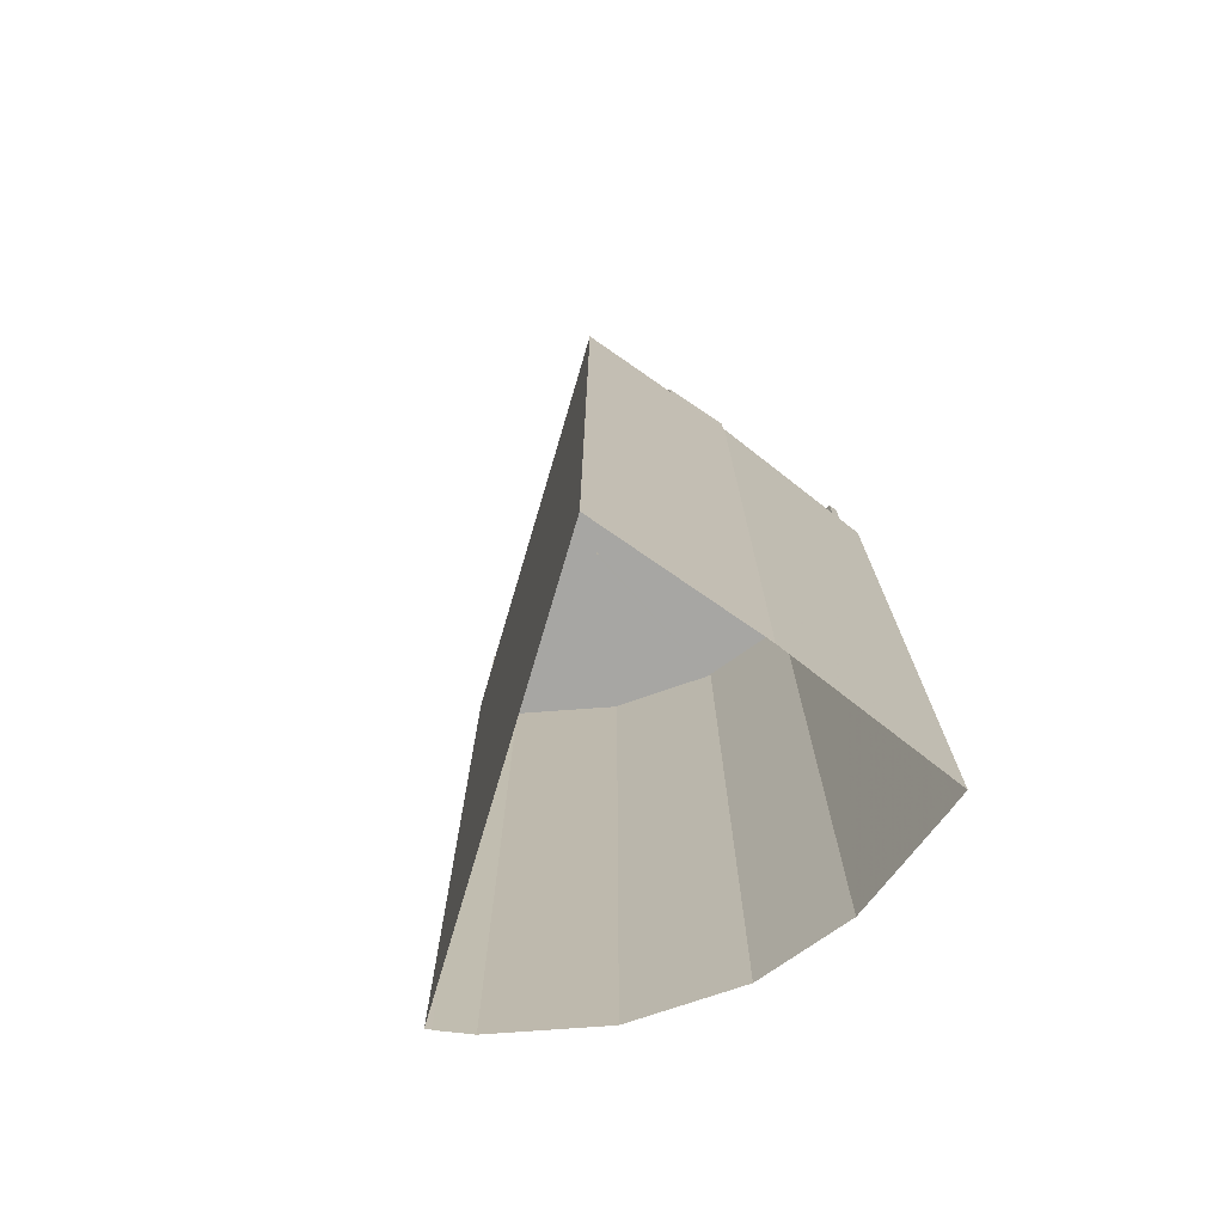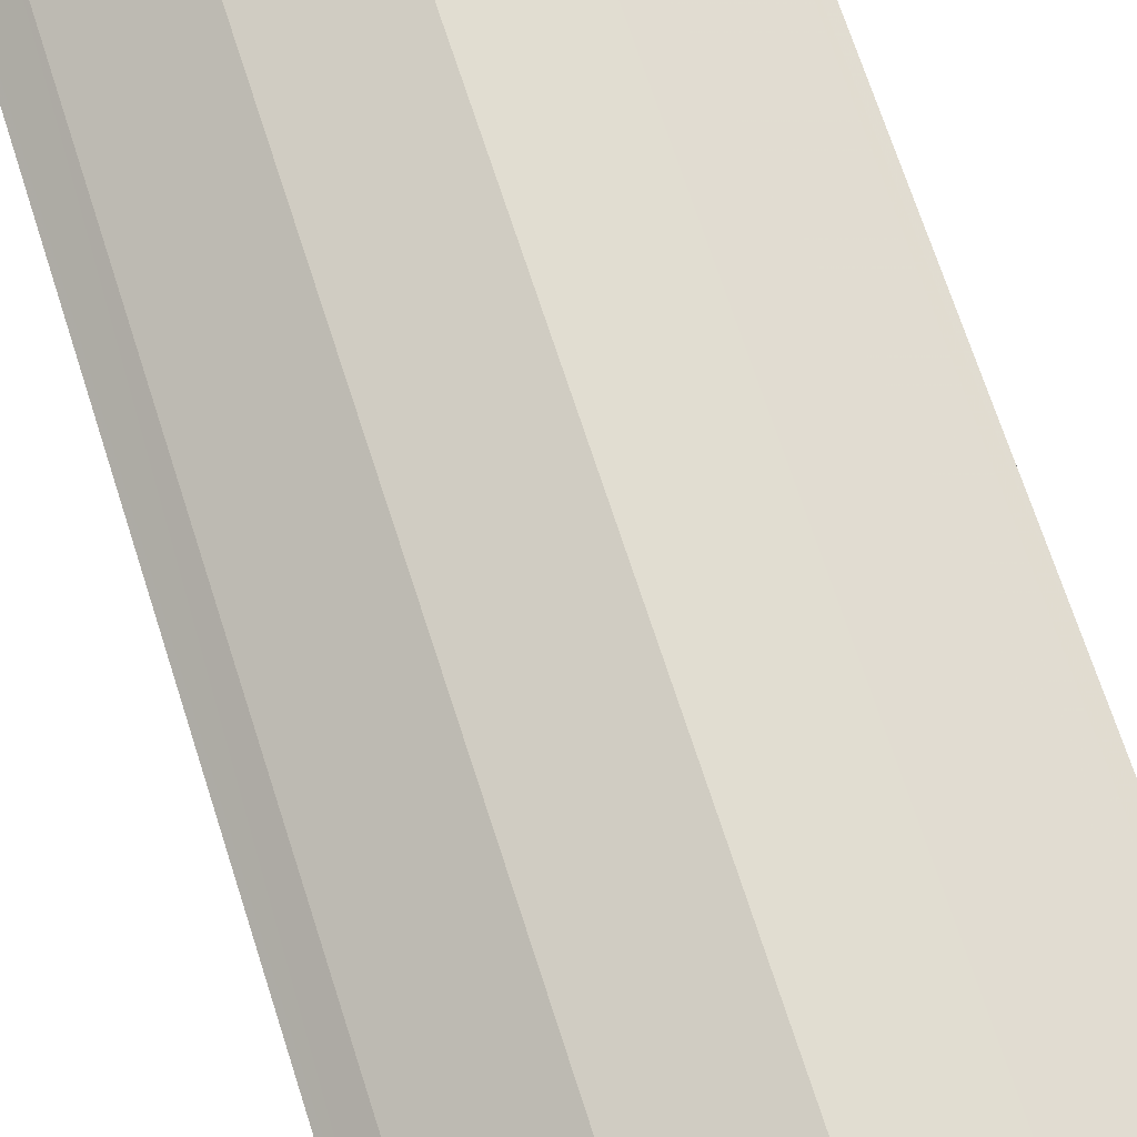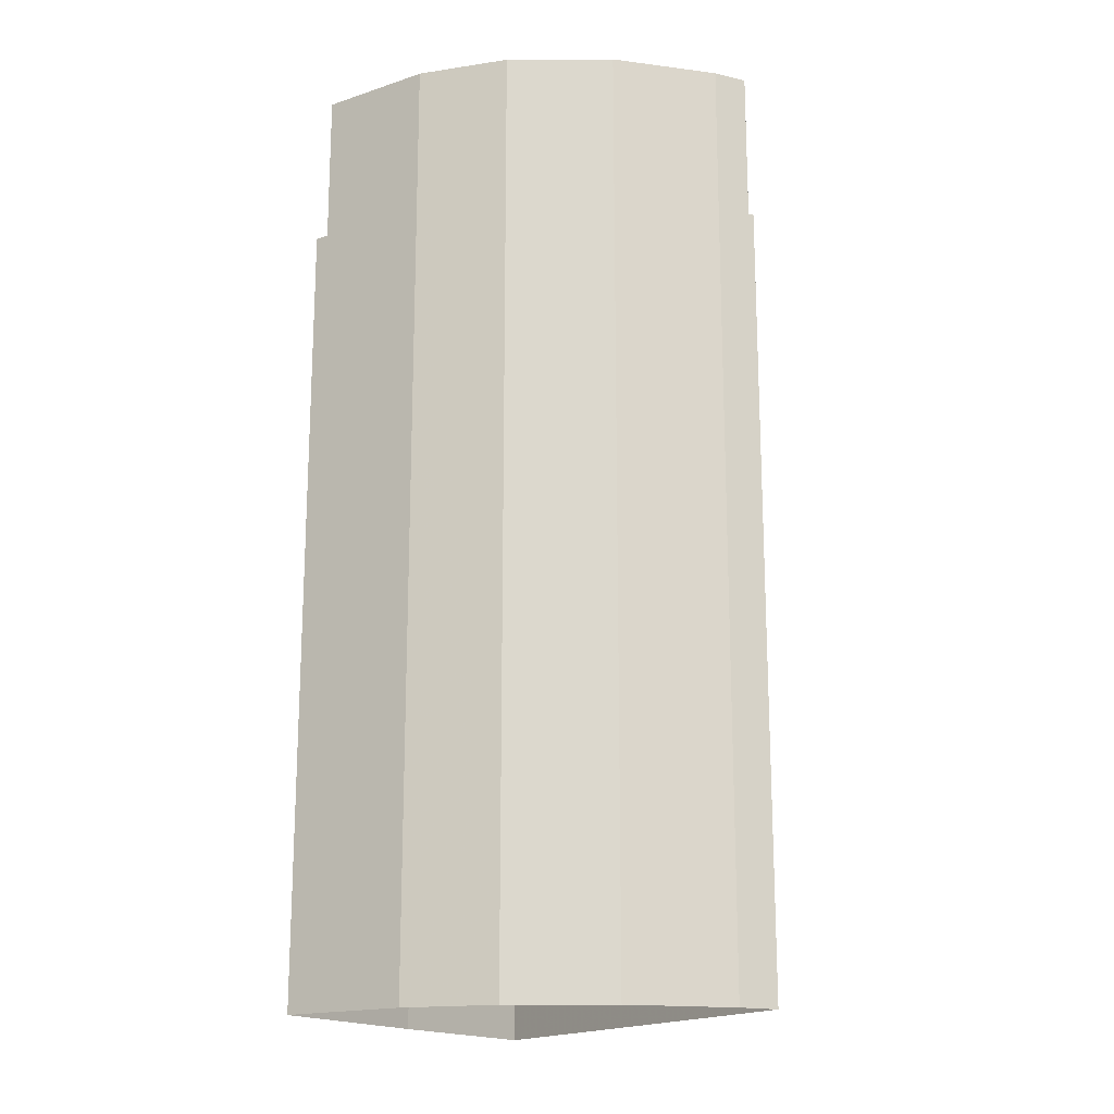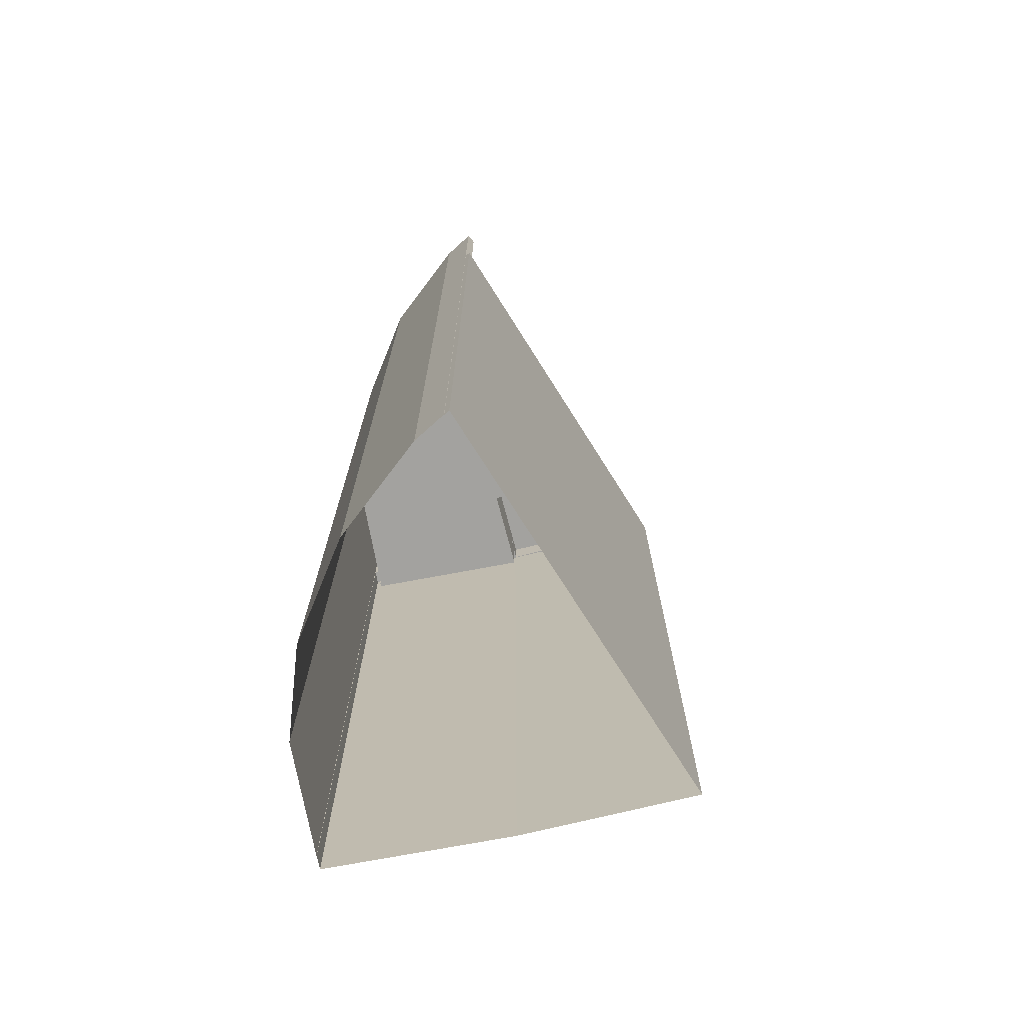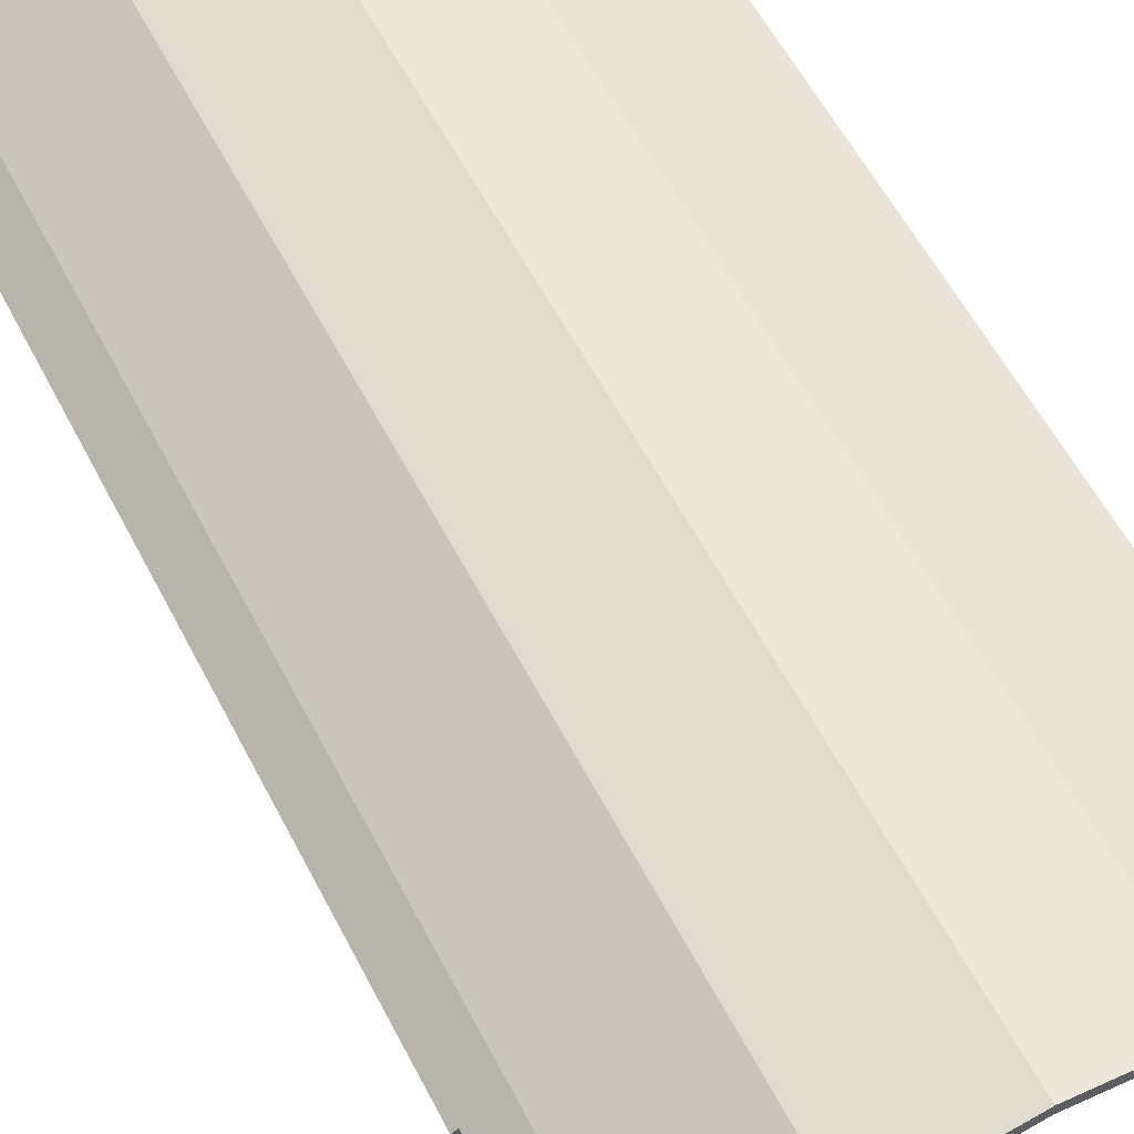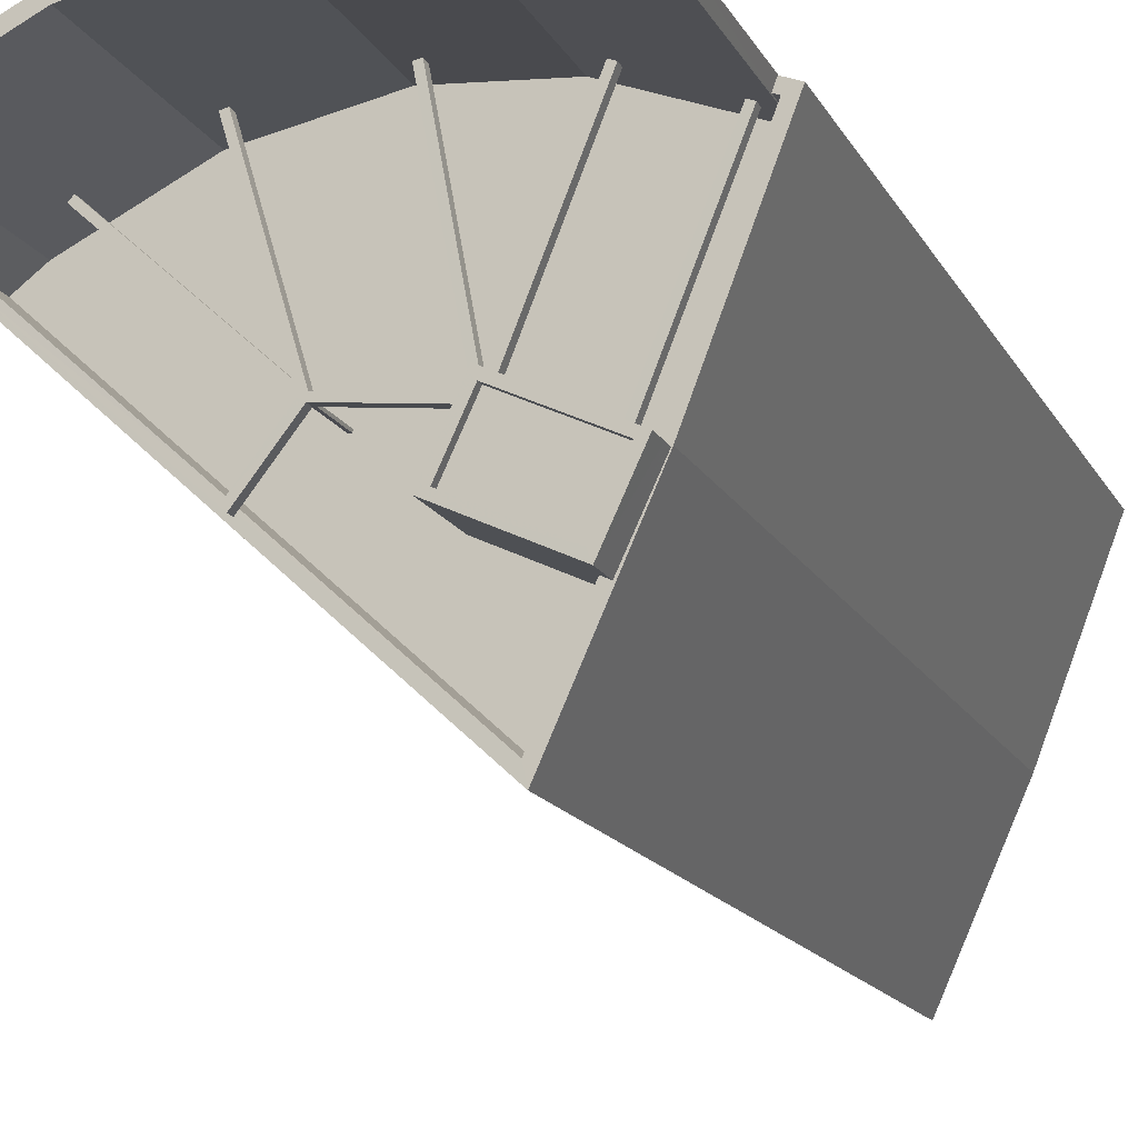
<metadata>
{"format":"obj","ext":"obj","renderer":"f3d","projection":"perspective","resolution":1024,"background":"white","views":[{"elev":-74.1,"azim":31.0,"up":"+Z"},{"elev":71.0,"azim":-17.9,"up":"+Y"},{"elev":-17.5,"azim":-167.6,"up":"+Z"},{"elev":-72.6,"azim":-100.3,"up":"+Z"},{"elev":57.1,"azim":-26.9,"up":"+Y"},{"elev":-14.7,"azim":18.7,"up":"+Y"}]}
</metadata>
<code>
v -6085 -3.601e+04 3.64
v -6084 -3.601e+04 3.64
v -6085 -3.601e+04 3.64
v -6080 -3.601e+04 3.64
v -6072 -3.602e+04 3.633
v -6085 -3.601e+04 3.64
v -6069 -3.601e+04 3.635
v -6075 -3.6e+04 3.64
v -6071 -3.6e+04 3.639
v -6066 -3.601e+04 3.637
v -6066 -3.601e+04 3.637
v -6066 -3.601e+04 3.637
v -6070 -3.601e+04 38.39
v -6067 -3.601e+04 38.39
v -6067 -3.601e+04 38.39
v -6069 -3.601e+04 38.39
v -6073 -3.601e+04 38.39
v -6070 -3.601e+04 38.39
v -6070 -3.601e+04 38.39
v -6072 -3.601e+04 38.39
v -6079 -3.601e+04 38.4
v -6078 -3.601e+04 38.4
v -6077 -3.601e+04 38.39
v -6085 -3.601e+04 38.4
v -6078 -3.601e+04 38.39
v -6085 -3.601e+04 38.4
v -6078 -3.601e+04 38.39
v -6077 -3.601e+04 38.39
v -6074 -3.601e+04 38.39
v -6076 -3.601e+04 38.39
v -6077 -3.601e+04 38.39
v -6077 -3.601e+04 38.39
v -6077 -3.601e+04 38.39
v -6077 -3.601e+04 38.39
v -6077 -3.601e+04 38.39
v -6076 -3.601e+04 38.39
v -6077 -3.601e+04 38.39
v -6077 -3.601e+04 38.39
v -6074 -3.601e+04 38.4
v -6074 -3.6e+04 38.4
v -6073 -3.601e+04 38.39
v -6073 -3.601e+04 38.39
v -6073 -3.601e+04 38.39
v -6077 -3.601e+04 38.39
v -6082 -3.601e+04 38.4
v -6082 -3.601e+04 38.4
v -6070 -3.601e+04 38.74
v -6067 -3.601e+04 38.74
v -6067 -3.601e+04 38.74
v -6069 -3.601e+04 38.74
v -6073 -3.601e+04 39.26
v -6069 -3.601e+04 39.26
v -6072 -3.601e+04 39.26
v -6070 -3.602e+04 39.26
v -6070 -3.602e+04 39.56
v -6069 -3.601e+04 39.56
v -6070 -3.602e+04 39.56
v -6073 -3.601e+04 39.56
v -6074 -3.601e+04 39.56
v -6072 -3.601e+04 39.56
v -6073 -3.601e+04 39.56
v -6069 -3.601e+04 39.56
v -6073 -3.601e+04 38.74
v -6070 -3.601e+04 38.74
v -6070 -3.601e+04 38.74
v -6072 -3.601e+04 38.74
v -6077 -3.601e+04 38.74
v -6073 -3.601e+04 38.74
v -6077 -3.601e+04 38.74
v -6078 -3.601e+04 38.74
v -6078 -3.601e+04 38.74
v -6085 -3.601e+04 38.75
v -6073 -3.601e+04 38.74
v -6073 -3.601e+04 38.74
v -6085 -3.601e+04 38.75
v -6074 -3.6e+04 38.75
v -6074 -3.601e+04 38.75
v -6082 -3.601e+04 38.75
v -6077 -3.601e+04 38.74
v -6082 -3.601e+04 38.75
v -6079 -3.601e+04 38.75
v -6078 -3.601e+04 38.75
v -6077 -3.601e+04 38.74
v -6076 -3.601e+04 36.29
v -6073 -3.601e+04 36.29
v -6076 -3.601e+04 36.29
v -6074 -3.601e+04 36.29
v -6070 -3.602e+04 36.29
v -6072 -3.602e+04 36.28
v -6077 -3.601e+04 36.29
v -6085 -3.601e+04 36.29
v -6077 -3.601e+04 36.29
v -6084 -3.601e+04 36.29
v -6073 -3.601e+04 36.29
v -6069 -3.601e+04 36.29
v -6069 -3.601e+04 36.29
v -6080 -3.601e+04 36.29
v -6066 -3.601e+04 36.29
v -6067 -3.601e+04 36.29
v -6075 -3.6e+04 36.29
v -6066 -3.601e+04 36.29
v -6071 -3.6e+04 36.29
v -6085 -3.601e+04 38.29
v -6085 -3.601e+04 38.29
v -6085 -3.601e+04 38.29
v -6072 -3.602e+04 38.28
v -6066 -3.601e+04 38.29
v -6066 -3.601e+04 38.29
v -6066 -3.601e+04 38.29
v -6070 -3.602e+04 38.28
v -6069 -3.601e+04 38.29
v -6085 -3.601e+04 38.29
v -6072 -3.602e+04 38.28
v -6066 -3.601e+04 38.29
v -6069 -3.601e+04 38.29
v -6069 -3.601e+04 38.29
v -6069 -3.601e+04 38.29
v -6070 -3.602e+04 38.29
v -6067 -3.601e+04 44.96
v -6066 -3.601e+04 44.96
v -6071 -3.6e+04 44.96
v -6071 -3.6e+04 44.96
v -6084 -3.601e+04 44.97
v -6085 -3.601e+04 44.97
v -6085 -3.601e+04 44.97
v -6075 -3.6e+04 44.97
v -6084 -3.601e+04 44.97
v -6080 -3.601e+04 44.97
v -6080 -3.601e+04 44.97
v -6075 -3.6e+04 44.97
v -6069 -3.601e+04 38.39
v -6069 -3.601e+04 38.74
v -6073 -3.601e+04 38.74
v -6073 -3.601e+04 38.39
f 1 2 3
f 2 4 5
f 6 3 5
f 7 4 8
f 5 4 7
f 7 8 9
f 10 7 11
f 12 11 9
f 3 2 5
f 11 7 9
f 13 14 15
f 16 13 15
f 17 18 19
f 20 17 19
f 21 22 23
f 24 25 26
f 25 27 26
f 28 29 30
f 23 22 28
f 31 32 25
f 33 27 25
f 34 35 23
f 30 29 36
f 37 33 32
f 34 38 32
f 32 38 37
f 30 38 28
f 23 28 34
f 32 33 25
f 34 28 38
f 39 40 41
f 42 41 43
f 33 37 44
f 44 29 43
f 37 36 44
f 36 29 44
f 29 42 43
f 42 39 41
f 34 32 35
f 23 35 31
f 45 23 46
f 35 32 31
f 46 23 31
f 47 48 49
f 47 50 48
f 51 52 53
f 51 54 52
f 55 56 57
f 58 59 60
f 56 58 60
f 60 59 61
f 57 56 62
f 60 62 56
f 57 59 55
f 57 61 59
f 63 64 65
f 63 66 64
f 67 68 69
f 67 70 71
f 71 70 72
f 68 73 74
f 72 70 75
f 73 76 77
f 78 79 80
f 81 79 82
f 79 69 82
f 83 79 78
f 83 70 67
f 74 73 77
f 68 74 69
f 83 67 69
f 83 69 79
f 84 85 86
f 84 87 85
f 88 87 89
f 90 91 89
f 91 92 93
f 94 95 96
f 92 97 93
f 96 98 99
f 86 85 94
f 92 100 97
f 101 99 98
f 87 84 90
f 100 94 102
f 102 94 99
f 90 92 91
f 86 100 92
f 87 90 89
f 96 99 94
f 86 94 100
f 103 104 105
f 103 106 104
f 107 108 109
f 110 106 111
f 112 104 113
f 108 114 109
f 107 109 111
f 115 116 117
f 109 115 111
f 118 113 110
f 117 110 111
f 104 106 113
f 113 106 110
f 115 117 111
f 119 120 121
f 120 122 121
f 123 124 125
f 121 122 126
f 127 123 128
f 127 124 123
f 129 130 126
f 127 128 129
f 130 121 126
f 128 130 129
f 14 48 15
f 14 49 48
f 50 15 48
f 50 16 15
f 47 49 14
f 13 47 14
f 131 117 116
f 50 56 132
f 47 58 56
f 16 131 116
f 63 133 58
f 95 94 13
f 16 116 95
f 16 95 13
f 94 134 17
f 13 20 47
f 47 56 50
f 63 58 66
f 20 66 47
f 94 17 20
f 47 66 58
f 94 20 13
f 63 134 133
f 63 17 134
f 61 51 53
f 60 61 53
f 62 53 52
f 62 60 53
f 57 52 54
f 57 62 52
f 57 54 51
f 61 57 51
f 16 132 131
f 16 50 132
f 56 55 132
f 131 132 110
f 131 110 117
f 132 55 110
f 110 55 118
f 55 59 118
f 118 87 88
f 118 59 87
f 73 133 134
f 41 73 134
f 134 94 85
f 85 87 43
f 133 73 58
f 58 68 59
f 43 87 59
f 41 134 85
f 58 73 68
f 41 85 43
f 68 43 59
f 18 63 65
f 18 17 63
f 18 64 19
f 18 65 64
f 66 20 19
f 64 66 19
f 24 70 25
f 24 75 70
f 31 25 70
f 83 31 70
f 42 29 74
f 29 28 69
f 29 69 74
f 68 67 44
f 43 68 44
f 67 71 33
f 67 33 44
f 71 27 33
f 71 72 26
f 27 71 26
f 72 75 24
f 26 72 24
f 11 107 10
f 11 108 107
f 10 111 7
f 10 107 111
f 7 106 5
f 7 111 106
f 6 106 103
f 6 5 106
f 3 6 103
f 105 3 103
f 101 98 109
f 114 101 109
f 115 109 98
f 96 115 98
f 95 115 96
f 95 116 115
f 88 89 113
f 118 88 113
f 91 113 89
f 91 112 113
f 127 129 4
f 2 127 4
f 126 8 4
f 129 126 4
f 8 122 9
f 8 126 122
f 120 12 9
f 122 120 9
f 11 12 108
f 12 120 108
f 101 114 99
f 99 114 119
f 114 120 119
f 108 120 114
f 1 105 124
f 124 105 125
f 1 3 105
f 125 105 104
f 124 2 1
f 124 127 2
f 119 121 102
f 99 119 102
f 121 130 100
f 102 121 100
f 130 128 97
f 100 130 97
f 97 123 93
f 97 128 123
f 125 112 123
f 123 112 93
f 125 104 112
f 93 112 91
f 74 77 39
f 42 74 39
f 39 76 40
f 39 77 76
f 40 76 73
f 41 40 73
f 79 21 23
f 79 81 21
f 21 82 22
f 21 81 82
f 22 82 69
f 28 22 69
f 83 78 46
f 31 83 46
f 78 80 45
f 46 78 45
f 79 45 80
f 79 23 45
f 92 38 30
f 86 92 30
f 36 86 30
f 36 84 86
f 90 84 36
f 37 90 36
f 92 90 37
f 38 92 37

</code>
